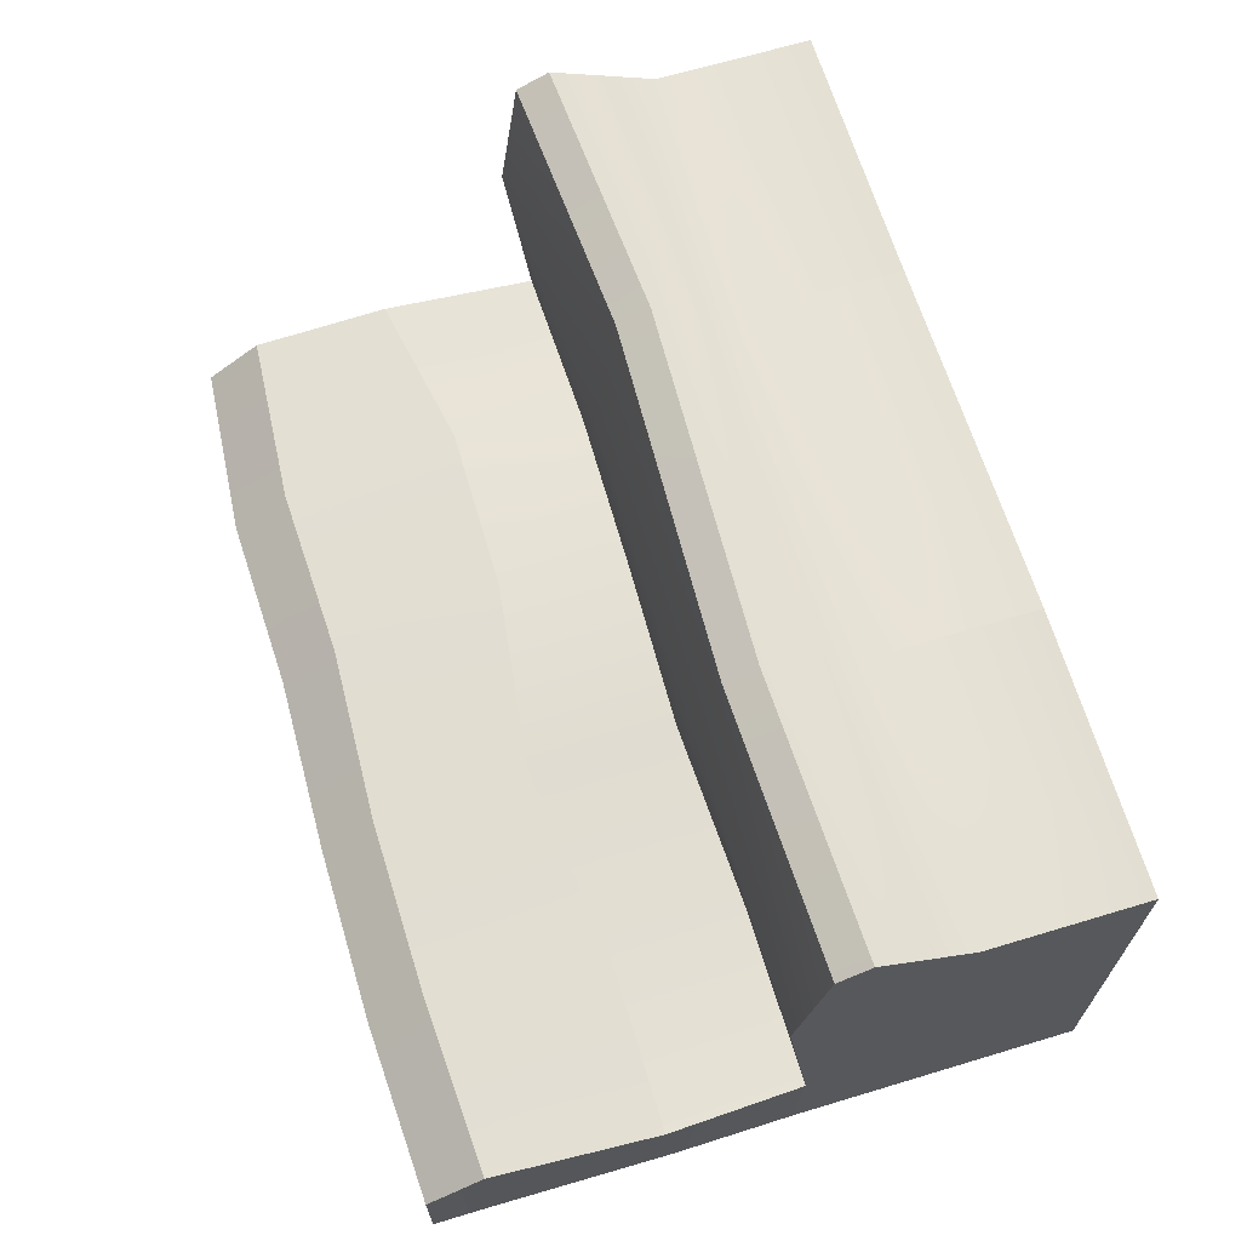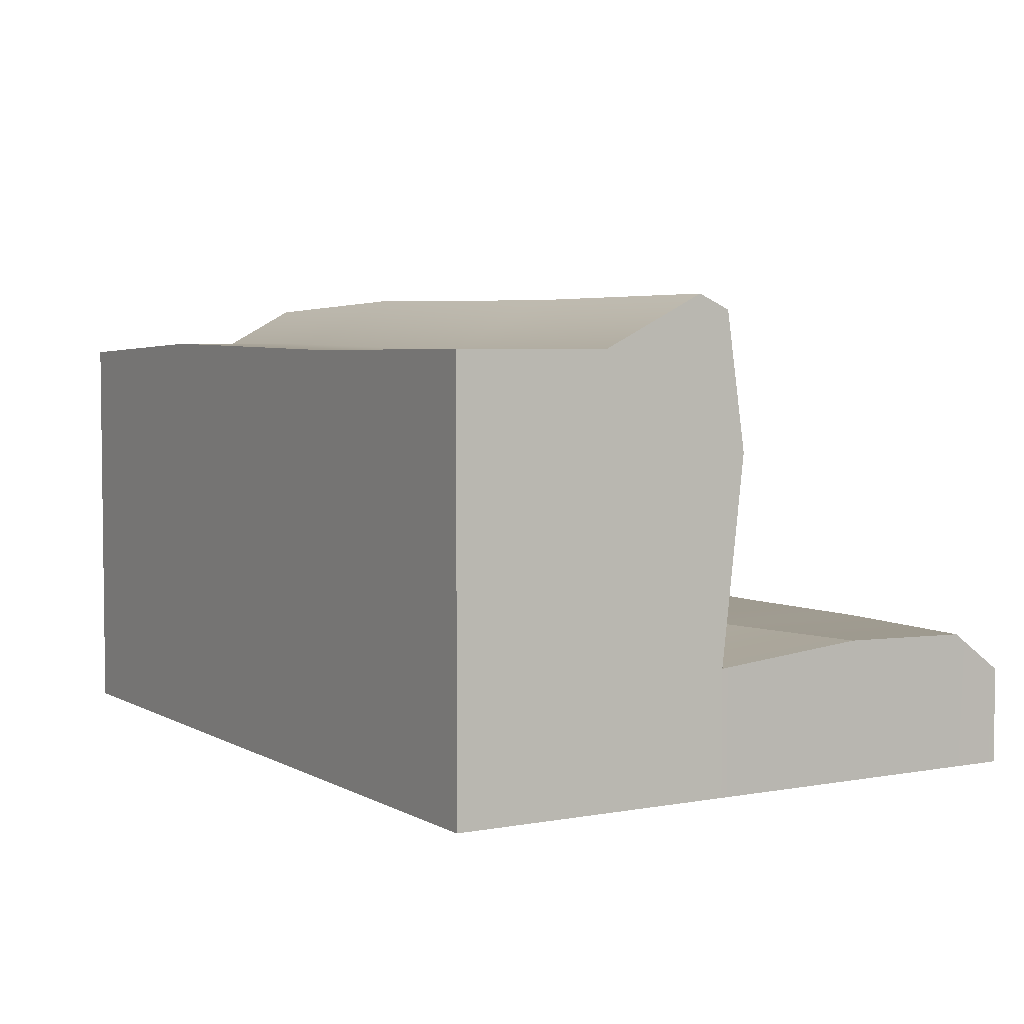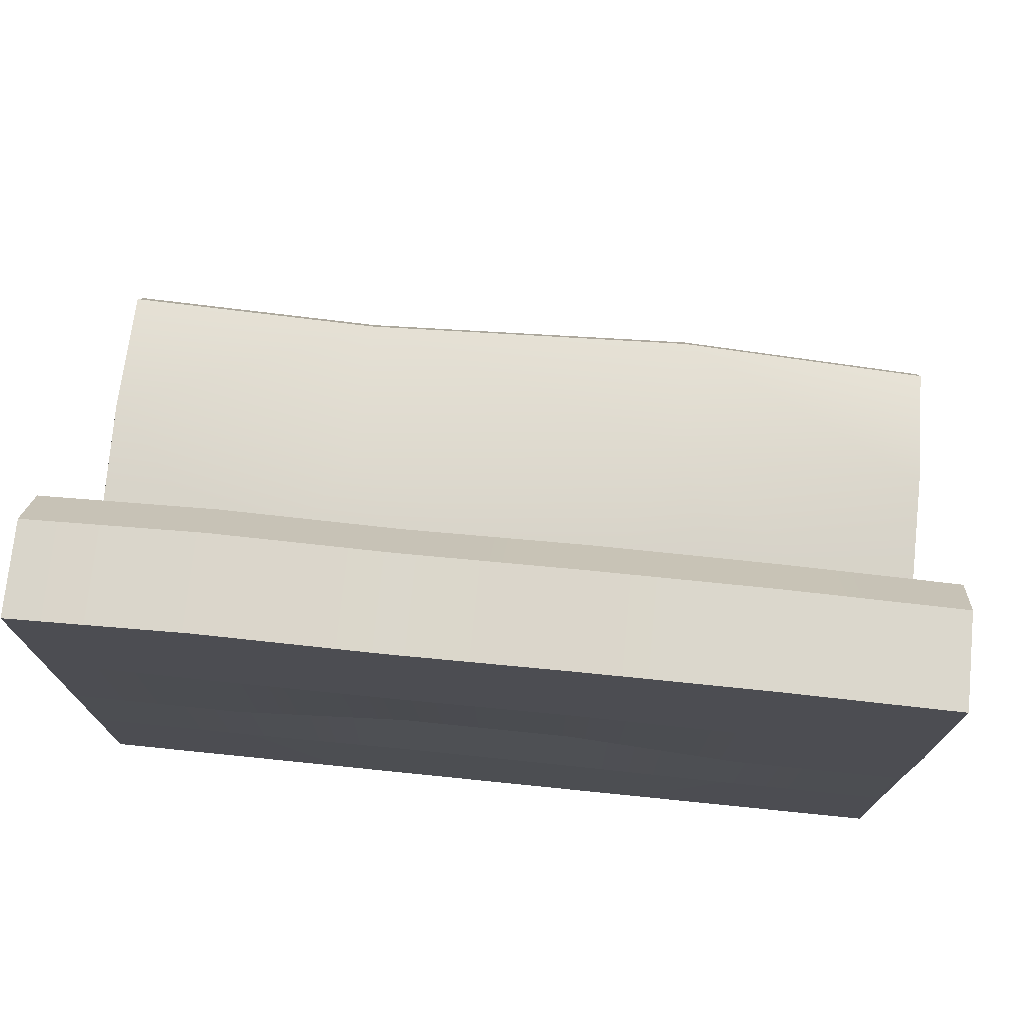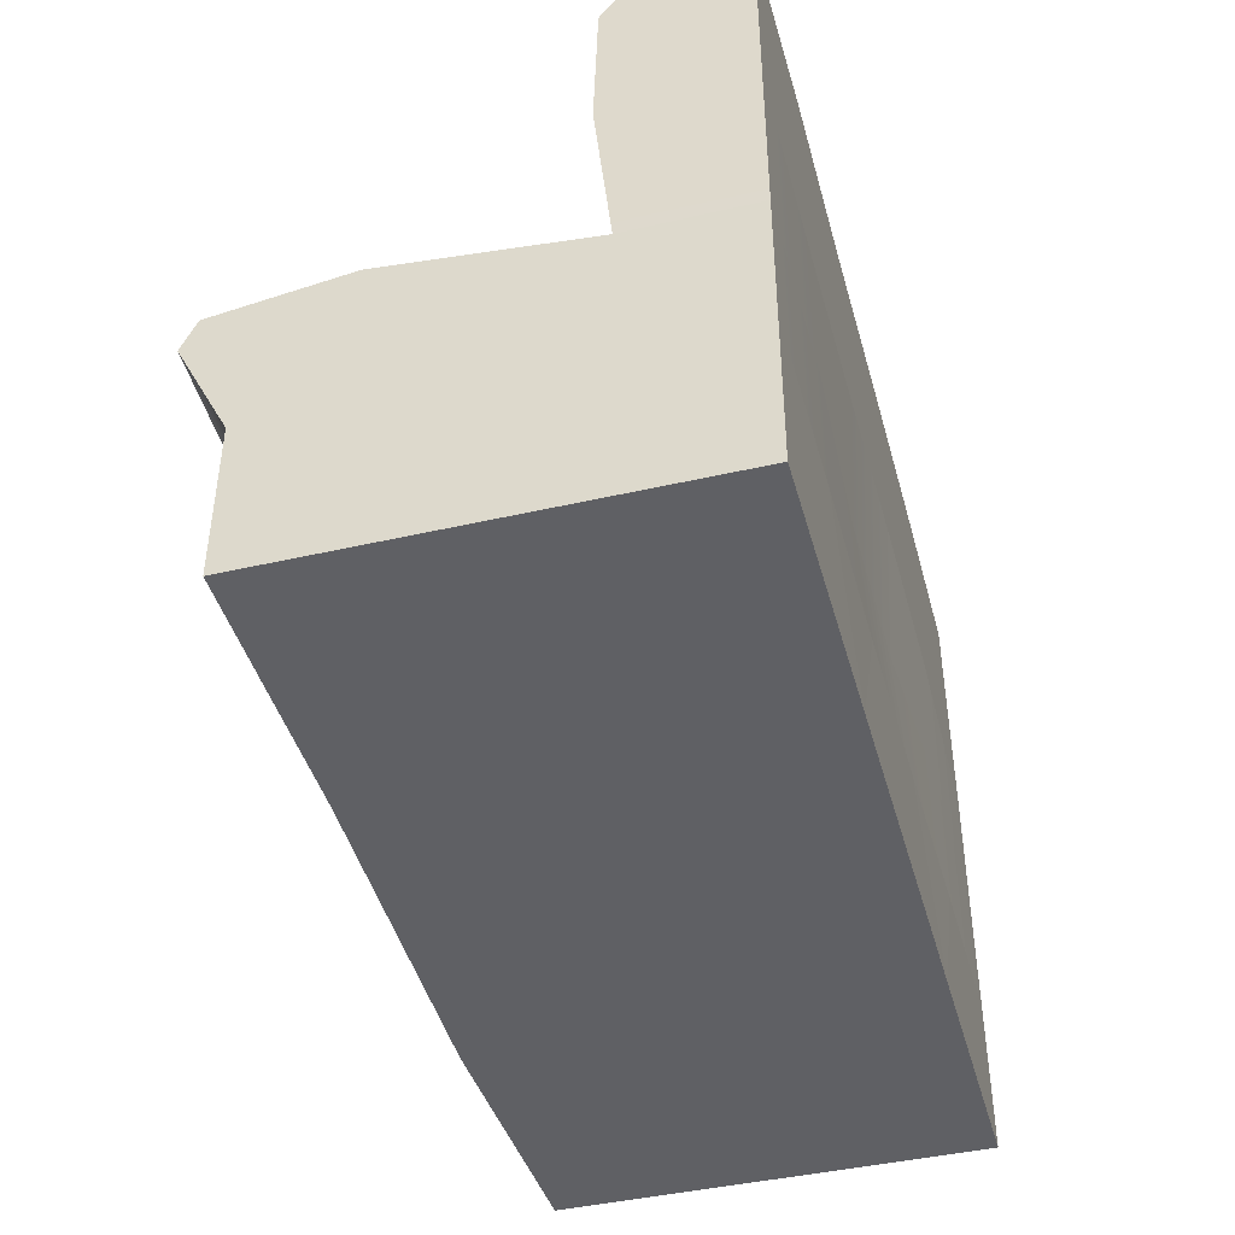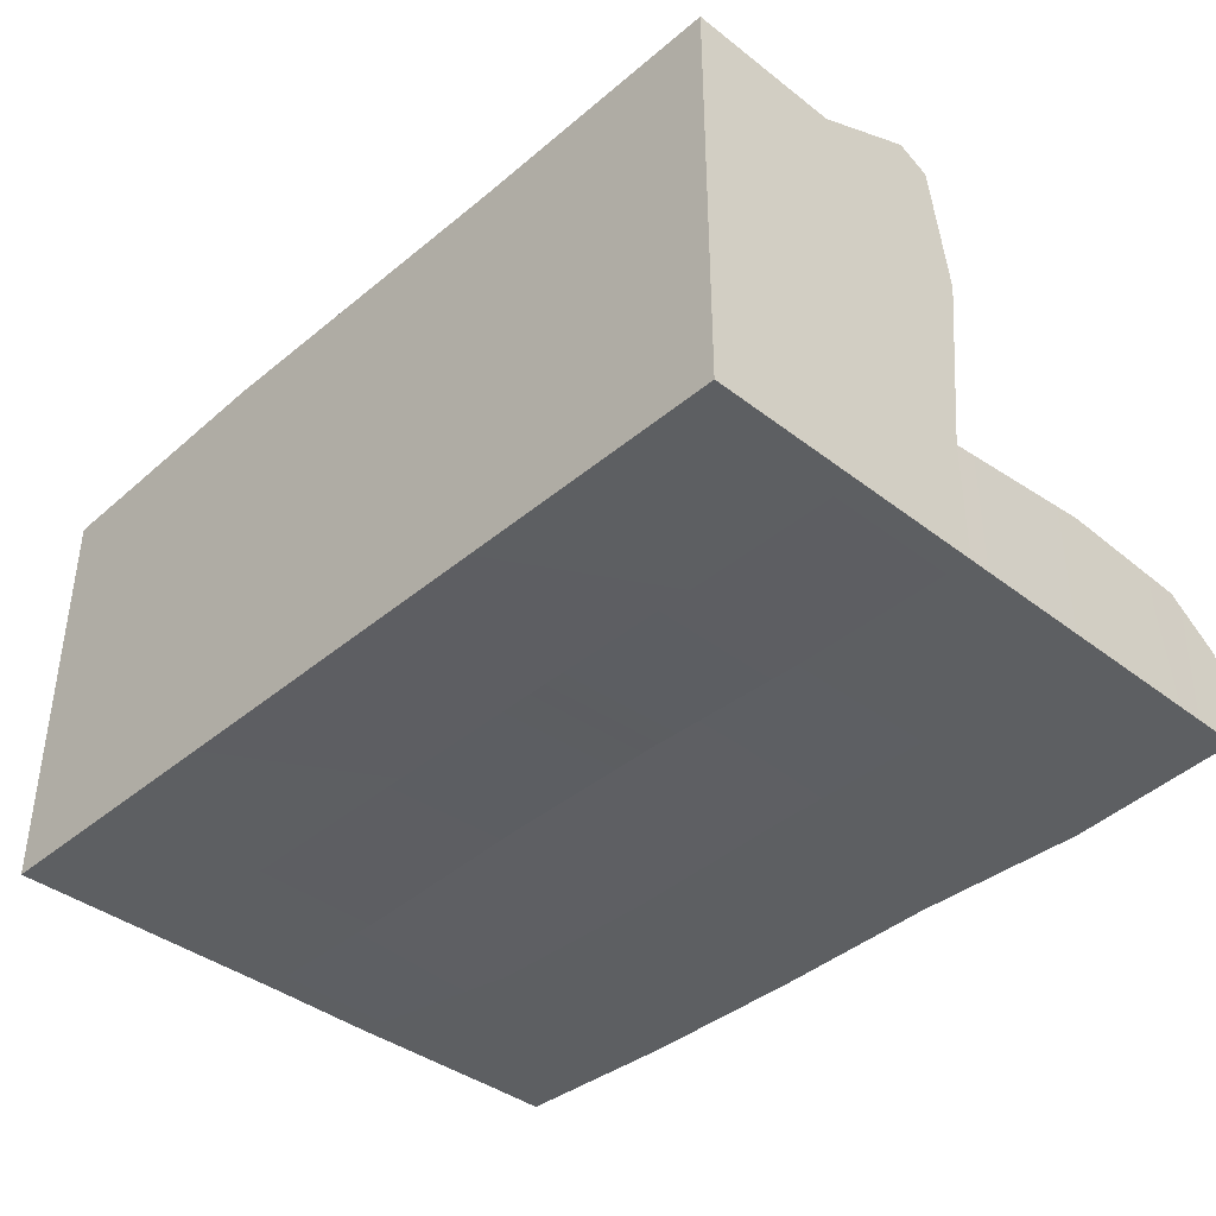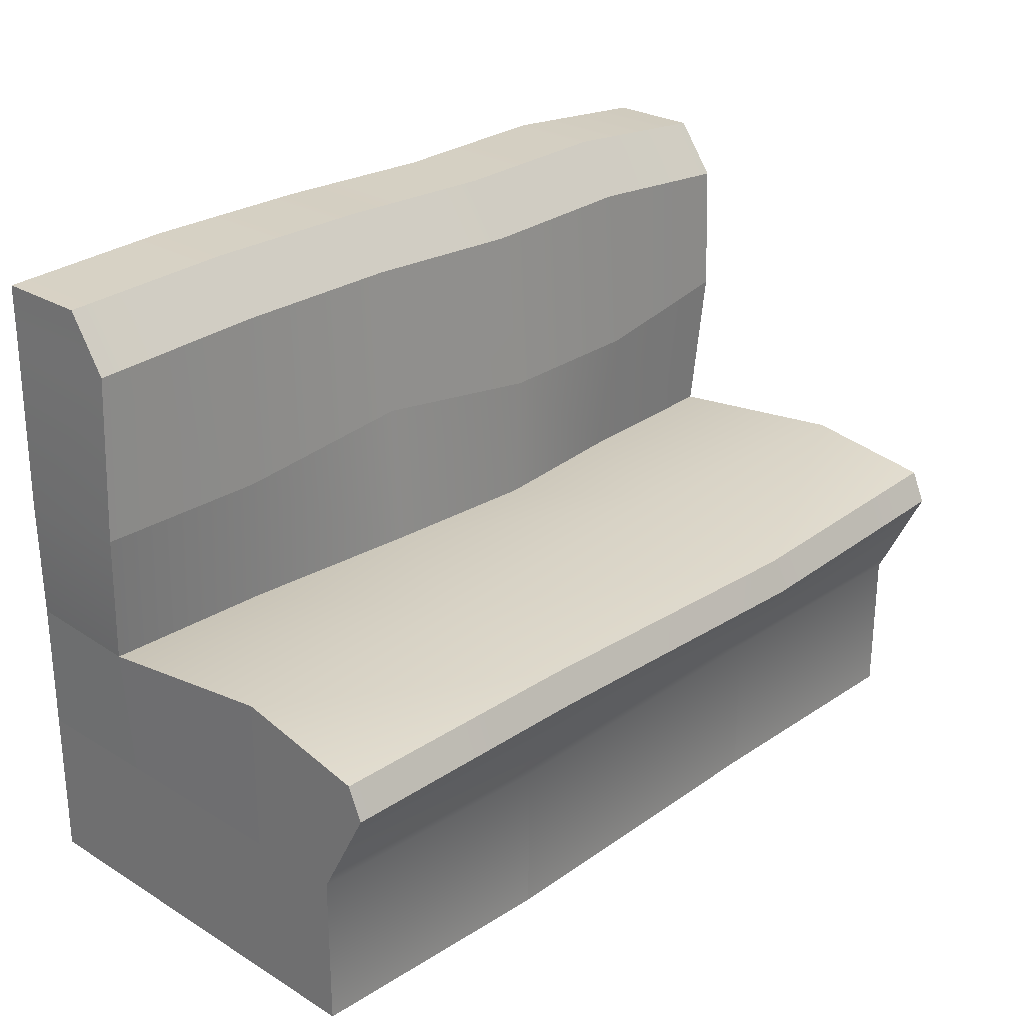
<metadata>
{"format":"obj","ext":"obj","renderer":"f3d","projection":"perspective","resolution":1024,"background":"white","views":[{"elev":66.2,"azim":-106.8,"up":"+Z"},{"elev":4.2,"azim":59.1,"up":"+Z"},{"elev":73.4,"azim":-174.2,"up":"+Y"},{"elev":-43.4,"azim":105.2,"up":"+Y"},{"elev":-39.6,"azim":46.2,"up":"+Z"},{"elev":26.3,"azim":-46.3,"up":"+Y"}]}
</metadata>
<code>
v 87.98 60.63 16.61
v 87.98 56.13 -23.13
v 87.98 30.31 16.61
v 87.98 30.31 -21.02
v 87.98 30.31 35.47
v 87.98 56.13 -47.22
v 87.98 30.31 -47.22
v 87.98 124.3 -28.4
v 87.98 124.3 -47.22
v 87.98 113.7 -20.66
v 87.98 113.7 -47.22
v 88.33 86.86 -20.01
v 87.98 87.61 -47.22
v -86.3 60.63 16.61
v -86.62 55.26 -23.13
v -86.3 30.31 -21.02
v -86.3 30.31 16.61
v -86.3 30.31 35.47
v -86.3 56.13 -47.22
v -86.3 30.31 -47.22
v -88.33 82.02 -20.01
v -86.64 79.59 -47.22
v -86.48 114.6 -20.66
v -86.3 115.1 -47.22
v -86.3 125.7 -28.4
v -86.3 125.7 -47.22
v -51.56 116.3 -20.66
v -53.48 82.02 -20.01
v -51.76 55.42 -22.47
v -51.44 30.31 -47.22
v -51.44 56.13 -47.22
v -51.79 86.67 -47.22
v -51.44 116.6 -47.22
v -51.44 127.3 -47.22
v -51.44 127.3 -28.4
v -16.59 116.6 -20.66
v -16.45 86.55 -18.81
v -16.59 57.63 -16.95
v -34.02 60.63 18.29
v -34.02 30.31 37.14
v -16.59 30.35 -47.03
v -16.59 56.54 -45.51
v -16.59 87.61 -47.22
v -16.59 116.6 -47.22
v -16.59 127.3 -47.22
v -16.59 127.3 -28.4
v 18.51 115.1 -20.66
v 21.39 81.49 -18.01
v 18.75 56.6 -16.95
v 18.27 30.37 -46.97
v 18.27 56.54 -45.51
v 18.79 86.5 -47.22
v 18.27 115.6 -47.22
v 18.27 126.2 -47.22
v 18.27 126.2 -28.4
v 53.3 116.2 -20.66
v 56.25 81.01 -20.01
v 53.61 55.27 -22.42
v 35.69 57.94 10.7
v 35.69 30.31 35.47
v 53.12 30.31 -47.22
v 53.12 56.13 -47.22
v 53.65 86.5 -47.22
v 53.12 116.6 -47.22
v 53.12 127.3 -47.22
v 53.12 127.3 -28.4
v 87.98 0 16.61
v 87.98 0 -21.02
v 35.69 0 16.61
v 35.69 0 -21.02
v 87.98 0 35.47
v 35.69 0 35.47
v 87.98 0 -47.22
v 35.69 0 -47.22
v -86.3 0 35.47
v -86.3 0 16.61
v -86.3 0 -21.02
v -86.3 0 -47.22
v -34.02 0 37.14
v -34.02 0 18.29
v -34.02 0 -21.02
v -34.02 0 -47.22
v 87.98 50.52 45.55
v 87.98 56.83 42.74
v 35.69 53.69 42.74
v -86.3 55.16 42.74
v -86.3 48.85 45.55
v -34.02 50.52 47.22
v -34.02 56.83 44.41
v 35.69 47.38 45.55
f 14 15 16 17
f 14 17 18 87 86
f 16 15 19 20
f 19 15 21 22
f 24 23 25 26
f 22 21 23 24
f 1 3 4 2
f 1 84 83 5 3
f 4 7 6 2
f 6 13 12 2
f 11 9 8 10
f 13 11 10 12
f 1 2 58 59
f 68 67 69 70
f 67 71 72 69
f 6 7 61 62
f 73 68 70 74
f 2 12 57 58
f 13 6 62 63
f 10 8 66 56
f 8 9 65 66
f 9 11 64 65
f 12 10 56 57
f 11 13 63 64
f 28 27 23 21
f 29 28 21 15
f 39 29 15 14
f 80 79 75 76
f 81 80 76 77
f 82 81 77 78
f 31 30 20 19
f 32 31 19 22
f 33 32 22 24
f 34 33 24 26
f 35 34 26 25
f 27 35 25 23
f 37 36 27 28
f 38 37 28 29
f 39 38 29
f 42 41 30 31
f 43 42 31 32
f 44 43 32 33
f 45 44 33 34
f 46 45 34 35
f 36 46 35 27
f 48 47 36 37
f 49 48 37 38
f 59 49 38 39
f 69 72 79 80
f 70 69 80 81
f 74 70 81 82
f 51 50 41 42
f 52 51 42 43
f 53 52 43 44
f 54 53 44 45
f 55 54 45 46
f 47 55 46 36
f 57 56 47 48
f 58 57 48 49
f 59 58 49
f 62 61 50 51
f 63 62 51 52
f 64 63 52 53
f 65 64 53 54
f 66 65 54 55
f 56 66 55 47
f 4 3 67 68
f 3 5 71 67
f 5 60 72 71
f 7 4 68 73
f 61 7 73 74
f 40 18 75 79
f 18 17 76 75
f 17 16 77 76
f 16 20 78 77
f 20 30 82 78
f 30 41 82
f 60 40 79 72
f 41 50 74 82
f 50 61 74
f 83 84 85 90
f 86 87 88 89
f 89 88 90 85
f 5 83 90 60
f 85 84 1 59
f 89 39 14 86
f 40 88 87 18
f 85 59 39 89
f 60 90 88 40

</code>
